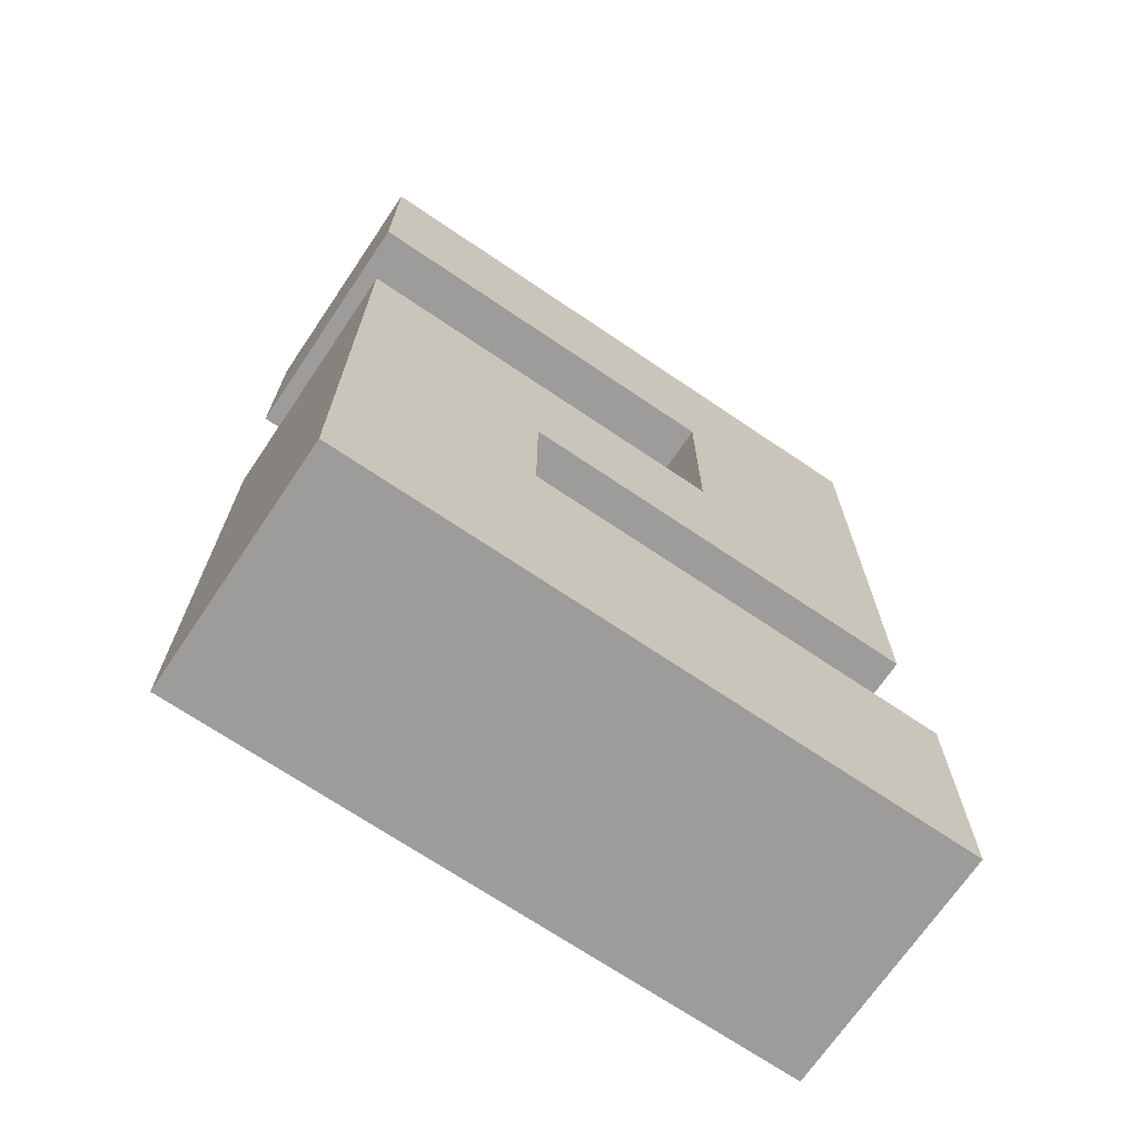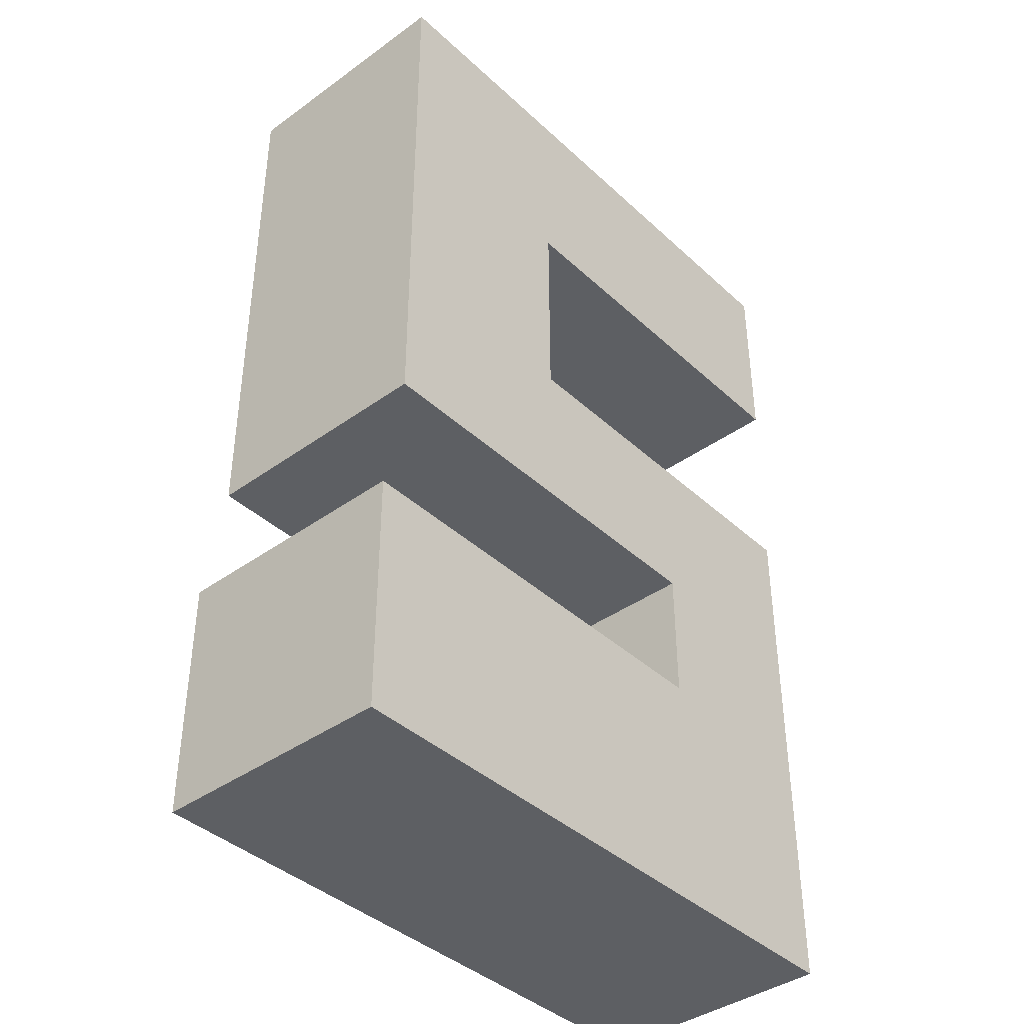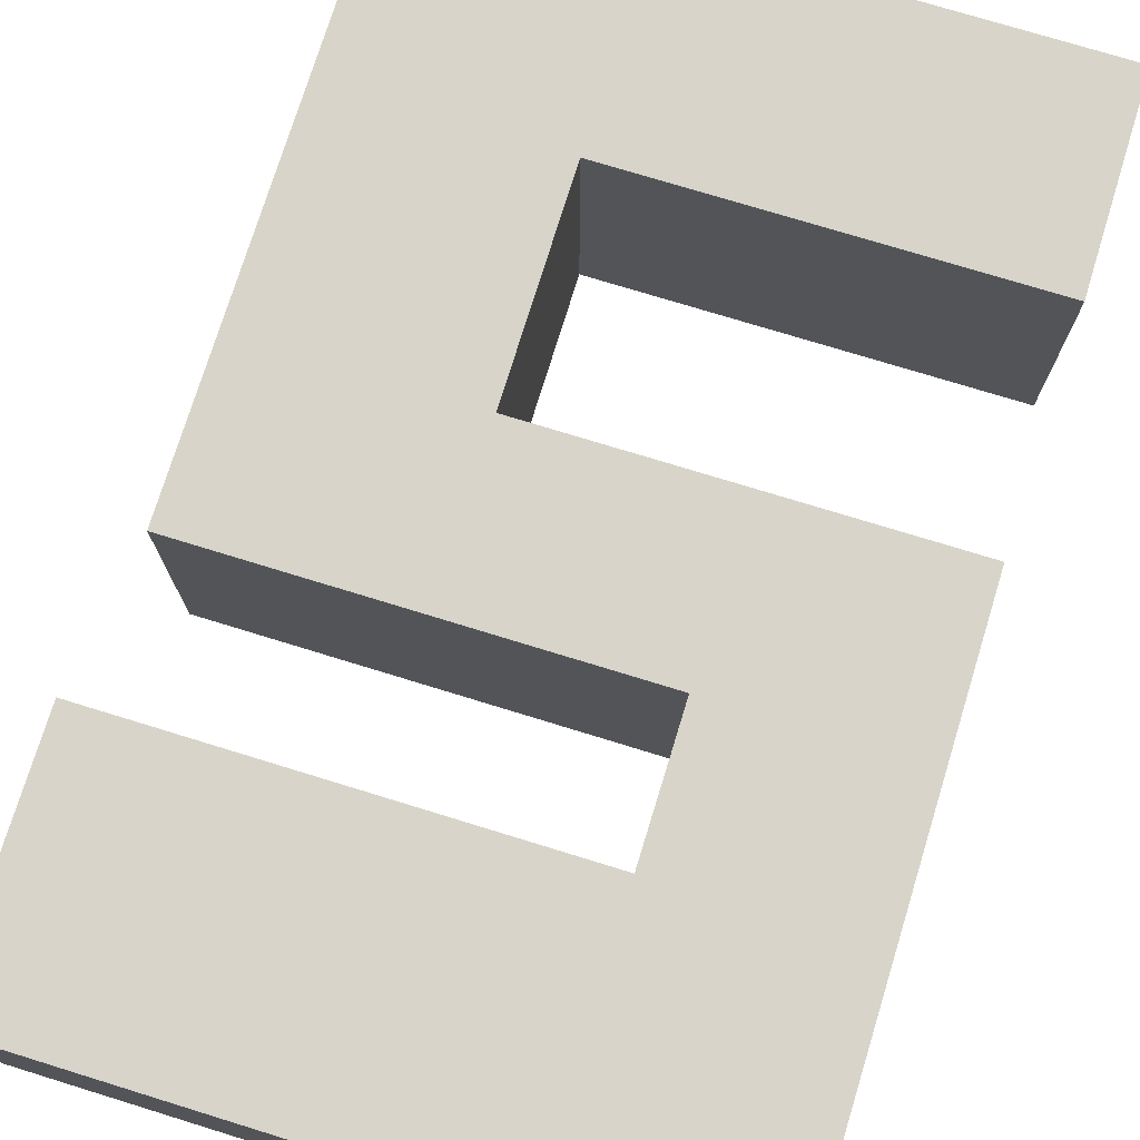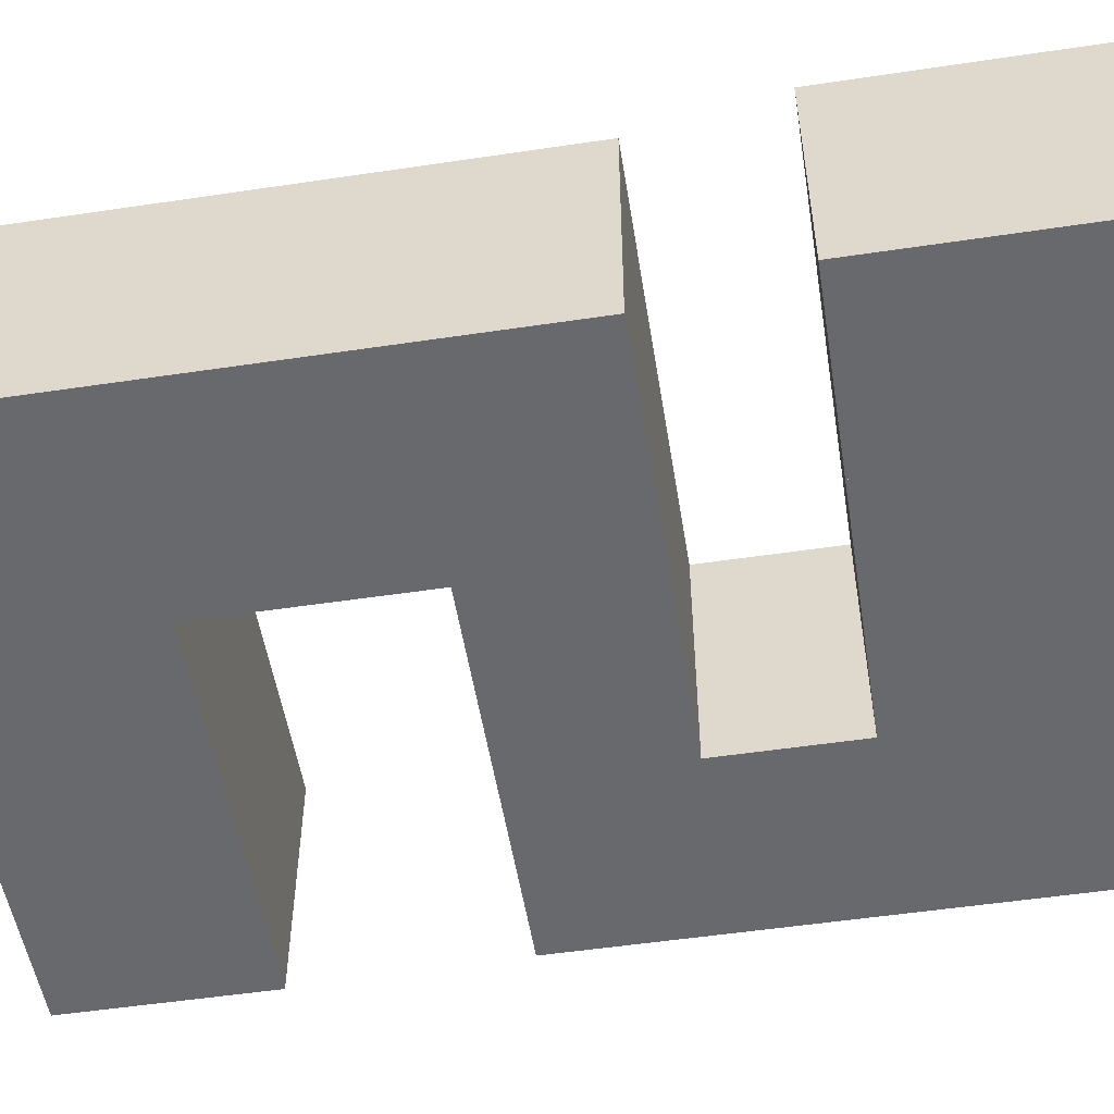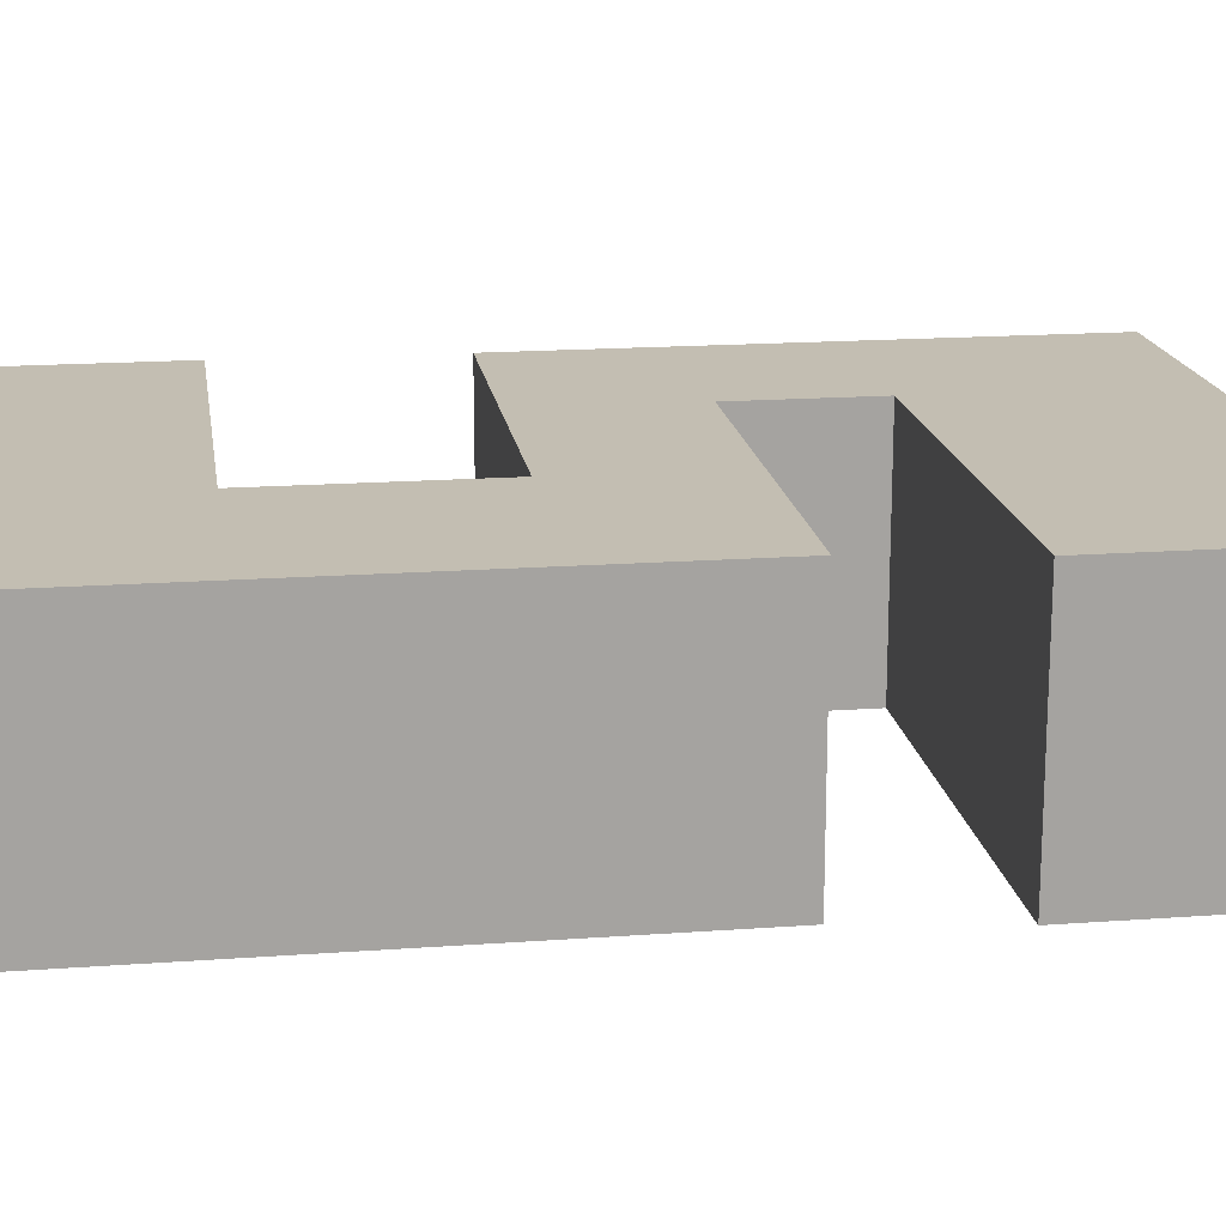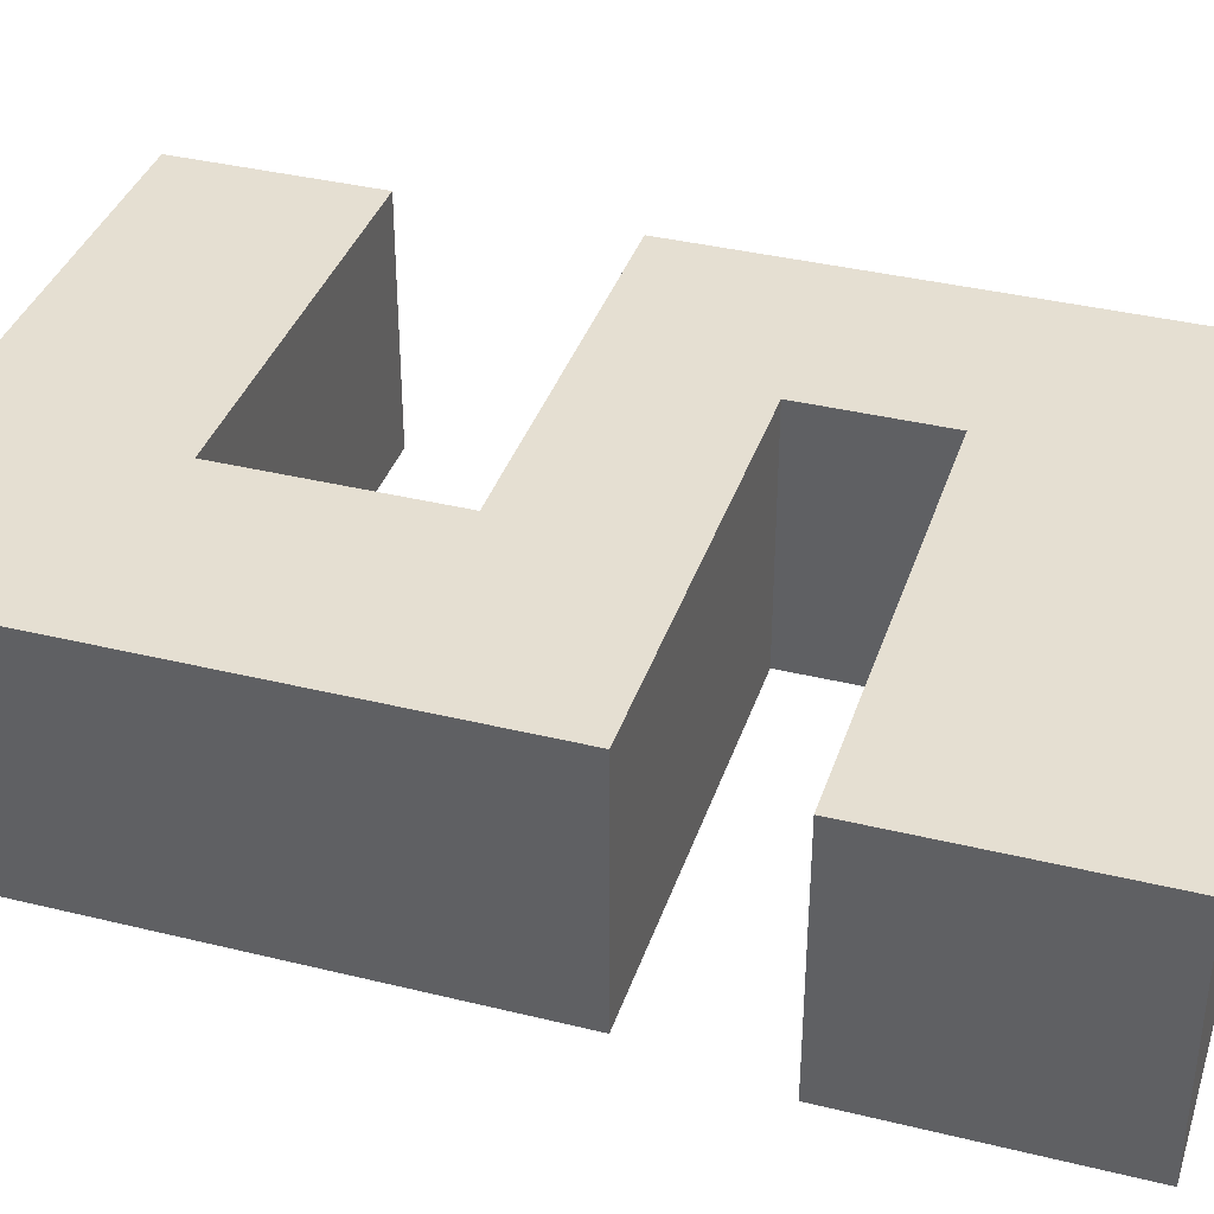
<metadata>
{"format":"obj","ext":"obj","renderer":"f3d","projection":"perspective","resolution":1024,"background":"white","views":[{"elev":-70.2,"azim":145.9,"up":"+Y"},{"elev":-40.1,"azim":-48.4,"up":"+Y"},{"elev":75.0,"azim":17.1,"up":"+Z"},{"elev":-52.8,"azim":-80.9,"up":"+Z"},{"elev":17.3,"azim":-98.3,"up":"+Z"},{"elev":37.3,"azim":-72.5,"up":"+Z"}]}
</metadata>
<code>
o Five_Cube.009
v -0.2559 -0.4989 0.2559
v 0.2559 -0.4989 0.2559
v 0.2559 -0.4989 -0.2559
v -0.2559 -0.4989 -0.2559
v -0.2559 -1.011 -0.2559
v -0.2559 -0.4989 -0.2559
v 0.2559 -0.4989 -0.2559
v 0.2559 -1.011 -0.2559
v 0.2559 -1.011 -0.2559
v 0.2559 -1.011 0.2559
v 0.2559 -0.4989 0.2559
v 0.2559 -0.4989 -0.2559
v 0.2559 -1.011 0.2559
v -0.2559 -1.011 0.2559
v -0.2559 -1.011 -0.2559
v 0.2559 -1.011 -0.2559
v -0.2559 -1.011 0.2559
v -0.2559 -1.011 -0.2559
v -0.2559 -0.4989 -0.2559
v -0.2559 -0.4989 0.2559
v 0.2559 -1.011 0.2559
v 0.2559 -0.4989 0.2559
v -0.2559 -0.4989 0.2559
v -0.2559 -1.011 0.2559
v 0.2559 -0.4989 -0.2559
v 0.2559 -0.4989 0.2559
v 0.2559 -0.2169 0.2559
v 0.2559 -0.2169 -0.2559
v 0.2559 -1.011 -0.2559
v 0.2559 -1.011 0.2559
v -0.6402 -1.011 0.2559
v -0.6402 -0.4989 0.2559
v -0.6402 -0.4989 -0.2559
v -0.6402 -1.011 -0.2559
v 0.6511 -1.011 -0.2559
v 0.6511 -0.4989 -0.2559
v 0.6511 -0.4989 0.2559
v 0.6511 -1.011 0.2559
v 0.6511 -0.2169 -0.2559
v 0.2559 0.116 -0.2559
v 0.6511 0.116 -0.2559
v 0.6511 -0.2169 0.2559
v 0.2559 0.116 0.2559
v 0.6511 0.116 0.2559
v -0.1495 -0.2169 -0.2559
v -0.1495 0.116 -0.2559
v -0.1495 -0.2169 0.2559
v -0.1495 0.116 0.2559
v -0.5959 0.116 0.2559
v -0.5959 -0.2169 0.2559
v -0.5959 -0.2169 -0.2559
v -0.5959 0.116 -0.2559
v -0.5959 0.5533 0.2559
v -0.5959 0.5533 -0.2559
v -0.1495 0.5533 0.2559
v -0.1495 0.9659 0.2559
v -0.5959 0.9659 0.2559
v -0.1495 0.5533 -0.2559
v -0.1495 0.9659 -0.2559
v -0.5959 0.9659 -0.2559
v 0.6618 0.5533 -0.2559
v 0.6618 0.5533 0.2559
v 0.6618 0.9659 -0.2559
v 0.6618 0.9659 0.2559
f 1 2 3 4
f 5 6 7 8
f 9 10 11 12
f 13 14 15 16
f 17 18 19 20
f 21 22 23 24
f 25 26 27 28
f 9 12 25 29
f 10 9 29 30
f 12 11 26 25
f 11 10 30 26
f 31 32 33 34
f 18 17 31 34
f 19 18 34 33
f 20 19 33 32
f 17 20 32 31
f 35 36 37 38
f 26 30 38 37
f 29 25 36 35
f 30 29 35 38
f 39 28 40 41
f 36 25 28 39
f 37 36 39 42
f 26 37 42 27
f 40 43 44 41
f 42 39 41 44
f 27 42 44 43
f 40 28 45 46
f 47 48 49 50
f 43 40 46 48
f 27 43 48 47
f 28 27 47 45
f 51 50 49 52
f 52 49 53 54
f 46 45 51 52
f 45 47 50 51
f 53 55 56 57
f 46 52 54 58
f 48 46 58 55
f 49 48 55 53
f 56 59 60 57
f 55 58 61 62
f 58 54 60 59
f 54 53 57 60
f 62 61 63 64
f 58 59 63 61
f 56 55 62 64
f 59 56 64 63

</code>
